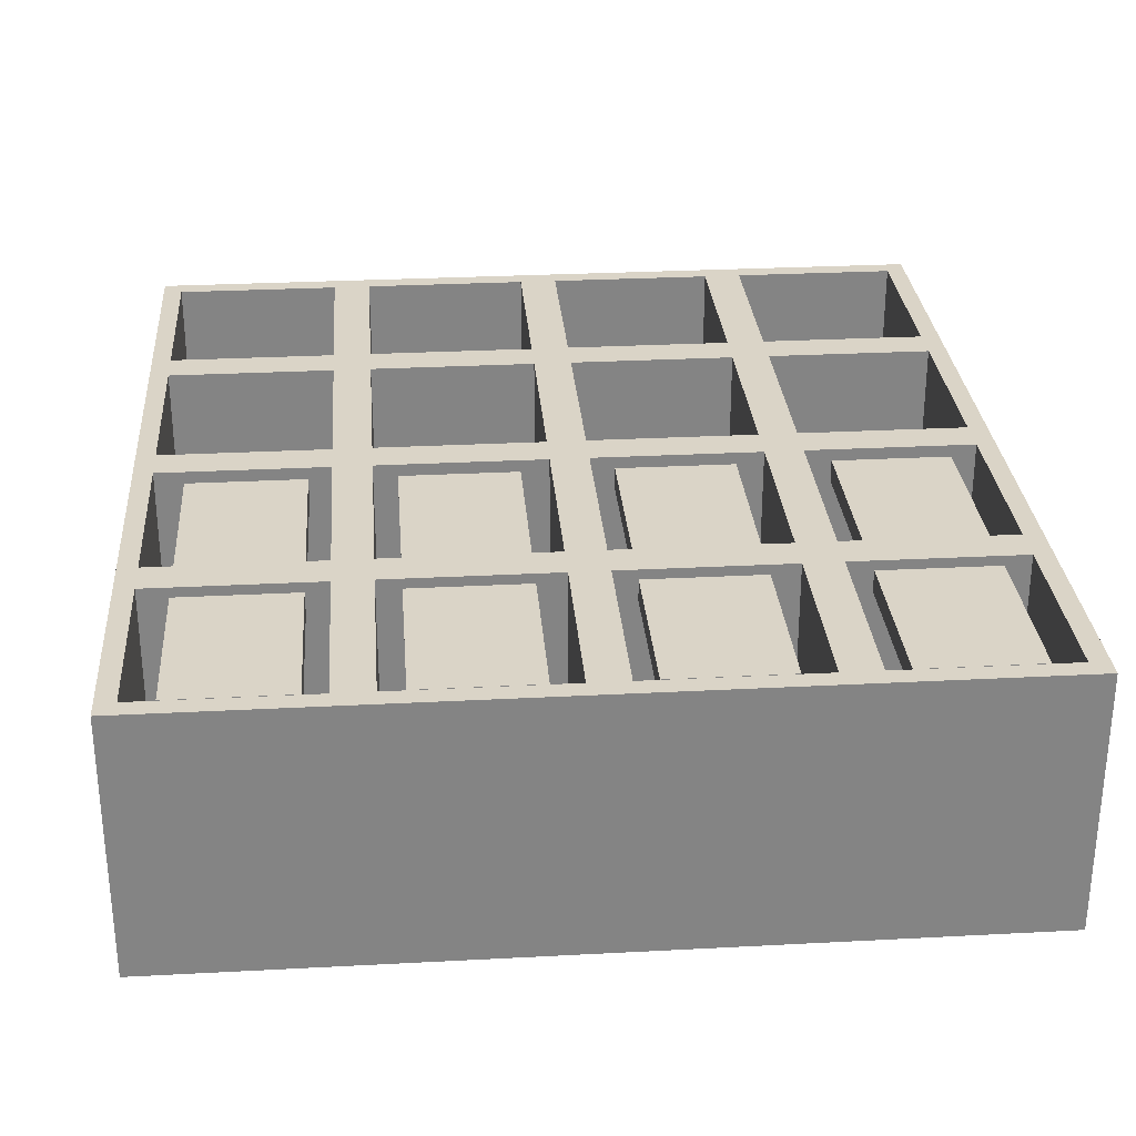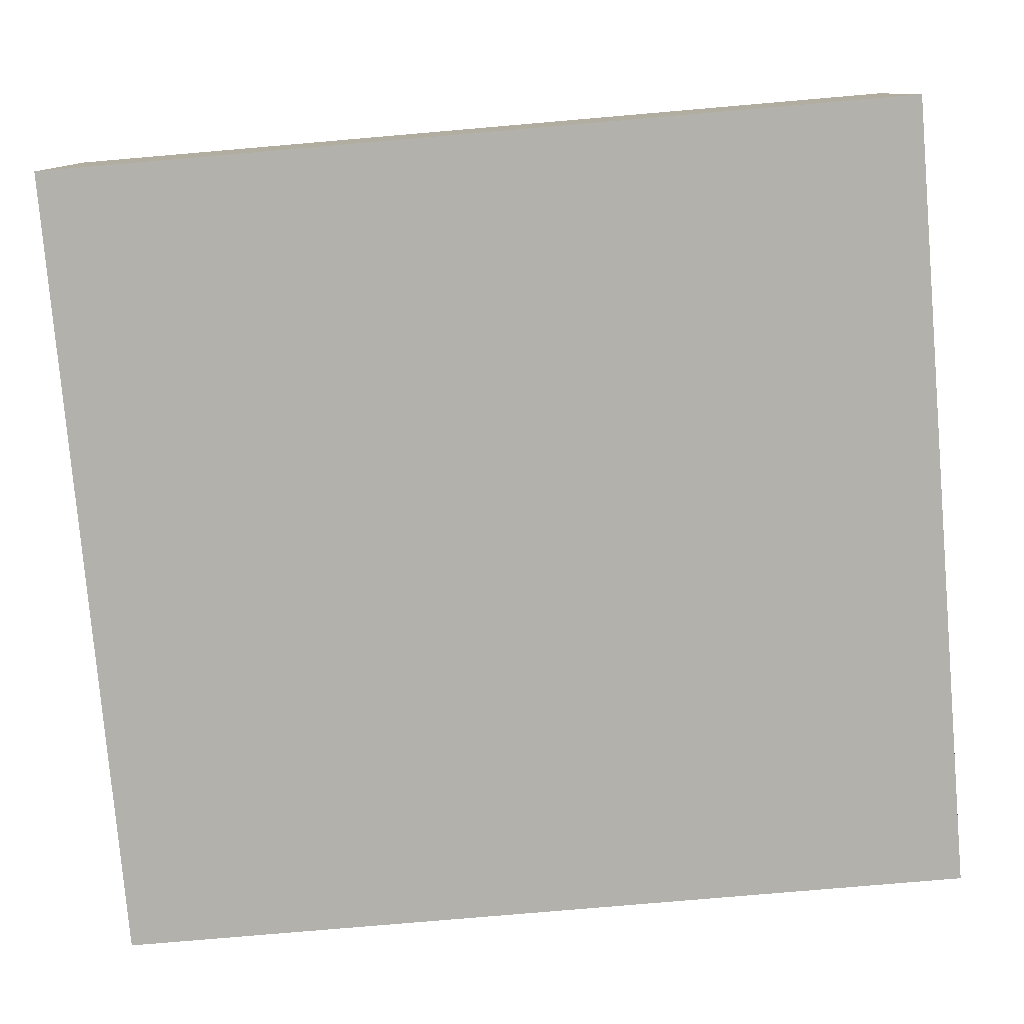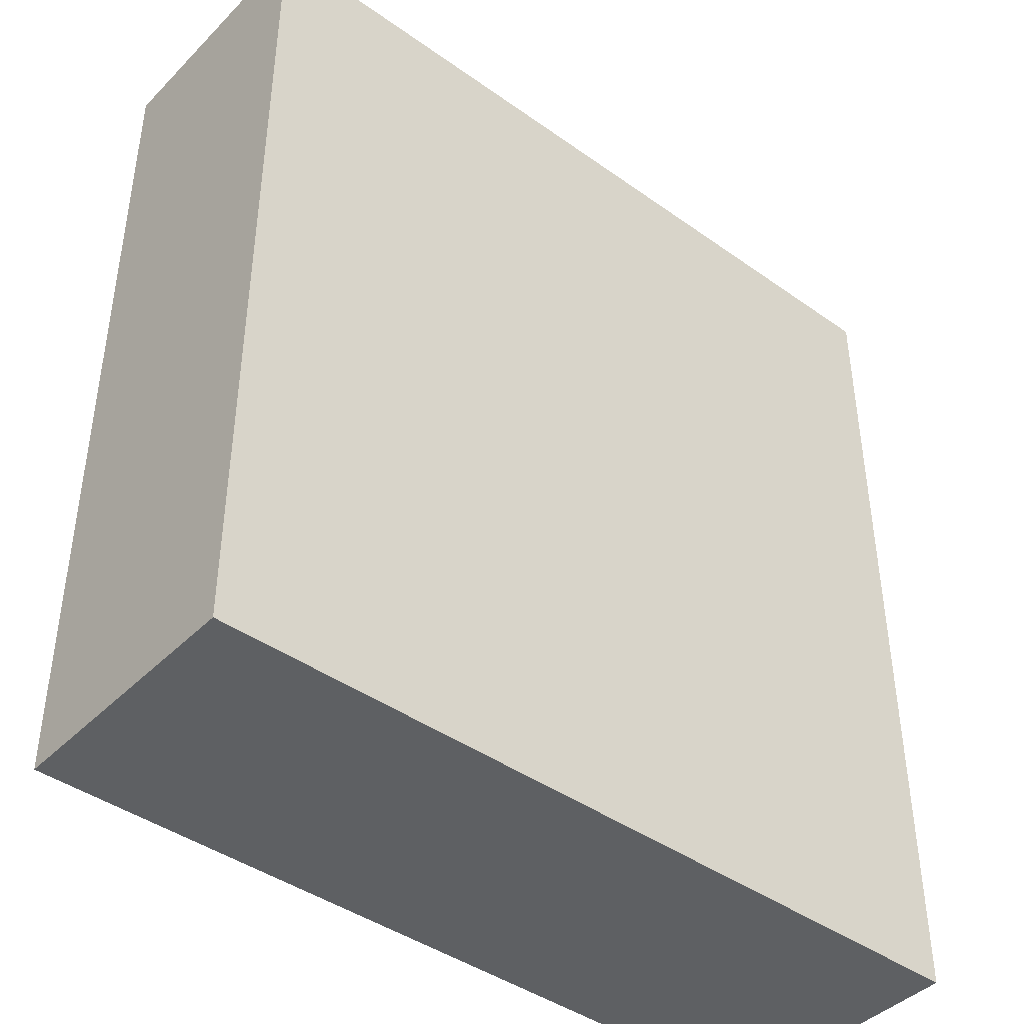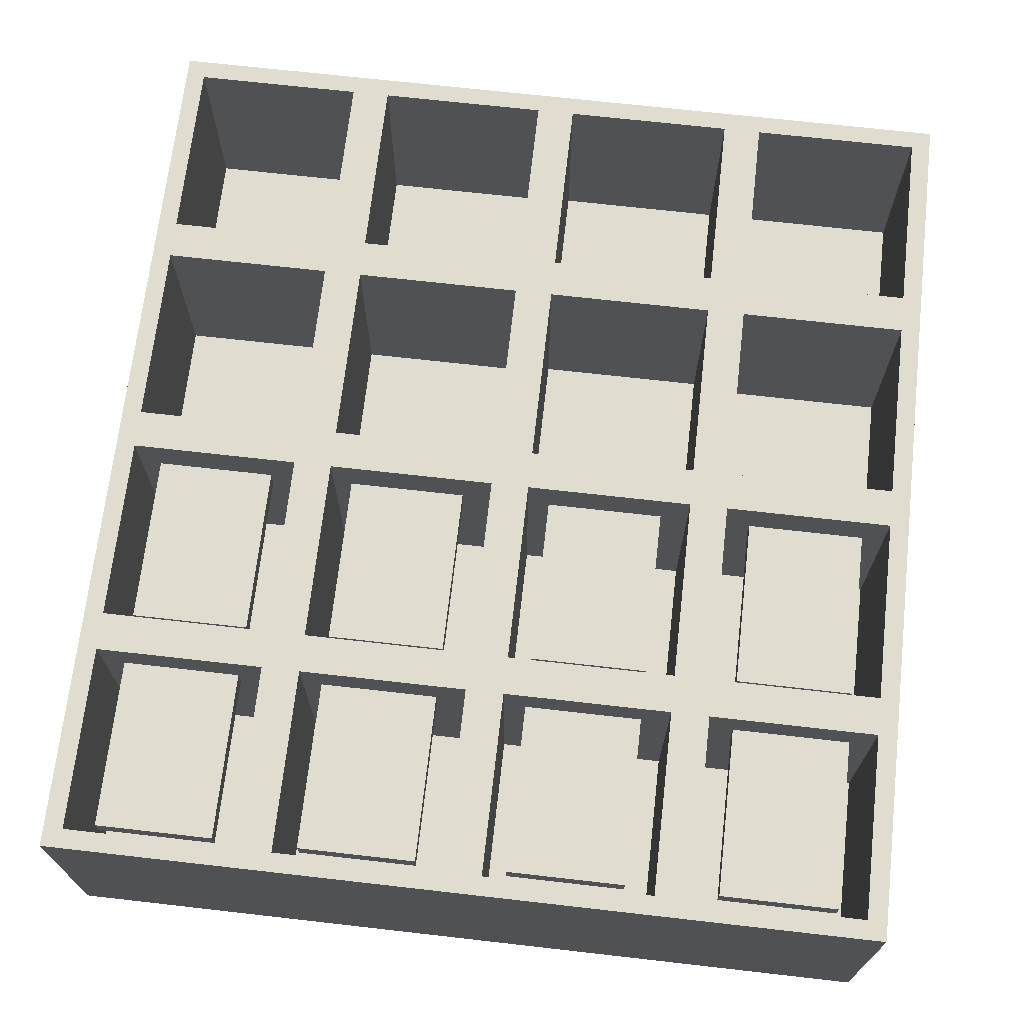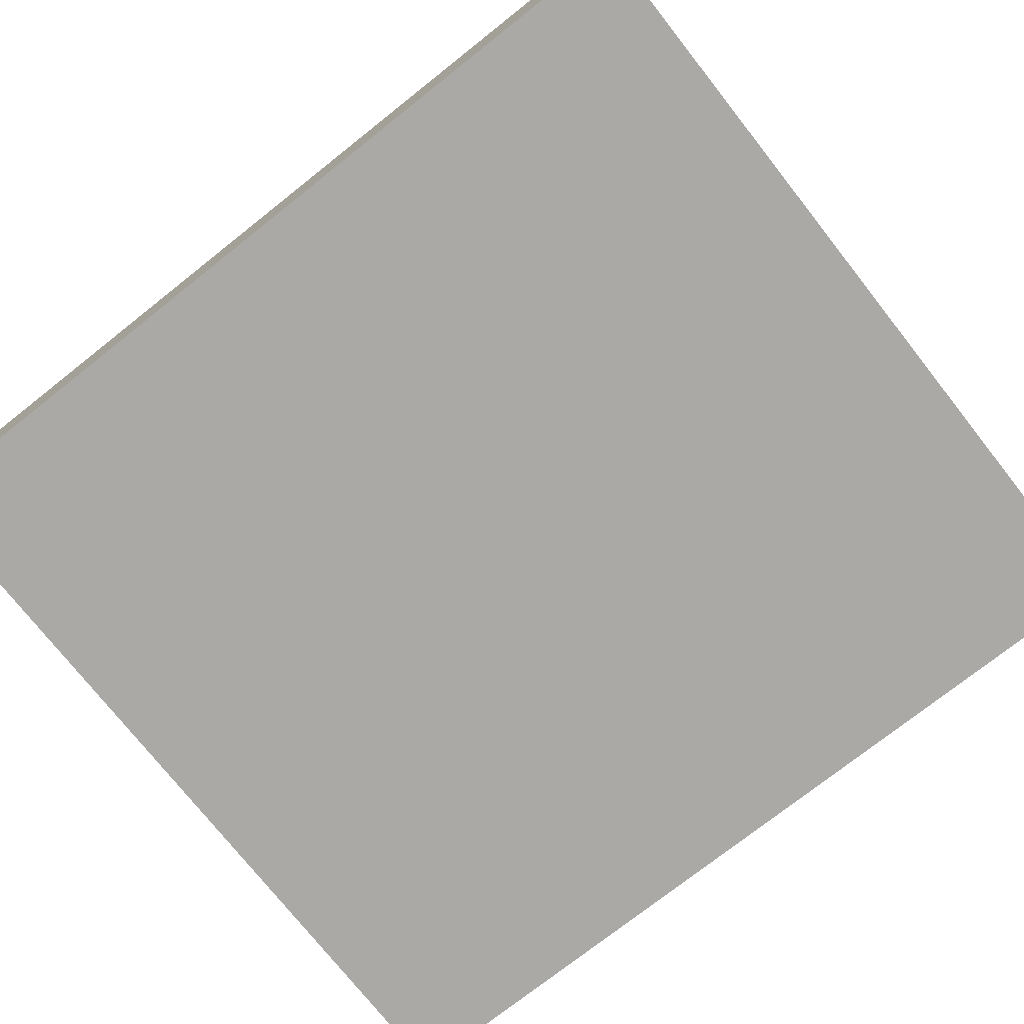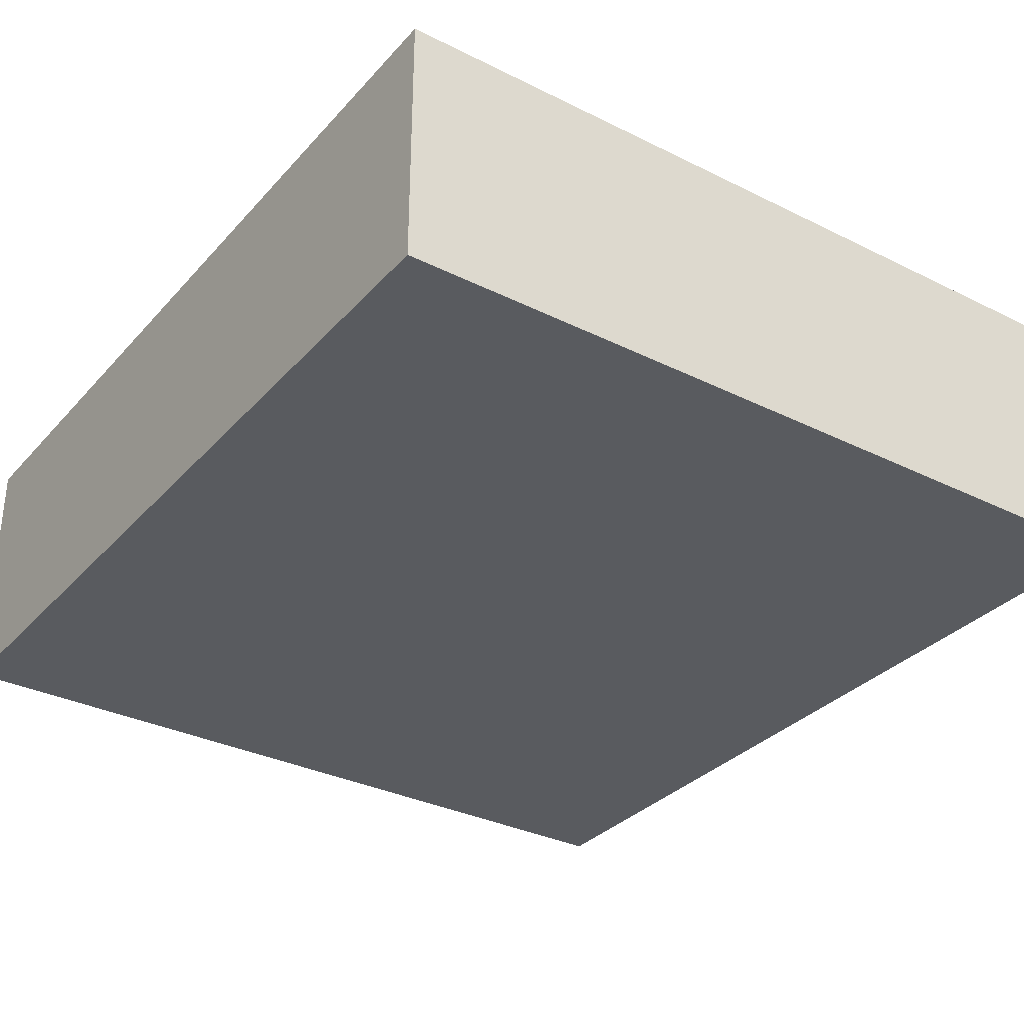
<metadata>
{"format":"obj","ext":"obj","renderer":"f3d","projection":"perspective","resolution":1024,"background":"white","views":[{"elev":28.9,"azim":-4.5,"up":"+Z"},{"elev":-79.0,"azim":-85.1,"up":"+Z"},{"elev":-42.5,"azim":139.7,"up":"+Y"},{"elev":69.5,"azim":6.5,"up":"+Z"},{"elev":-75.3,"azim":128.3,"up":"+Z"},{"elev":-32.5,"azim":-34.6,"up":"+Z"}]}
</metadata>
<code>
o 立方体
v 6.944 0.9083 4.189
v 6.944 1.529 4.189
v 6.513 1.529 4.189
v 6.513 0.9083 4.189
v 6.513 1.529 4.11
v 6.513 0.9083 4.11
v 6.944 1.529 4.11
v 6.944 0.9083 4.11
f 1 2 3 4
f 4 3 5 6
f 6 5 7 8
f 8 7 2 1
f 6 8 1 4
f 7 5 3 2
o 立方体.001
v 5.587 -5e-06 4.206
v 5.587 0.8275 4.206
v 5.587 1.655 4.206
v 5.587 2.482 4.206
v 5.587 3.31 4.206
v 5.587 3.31 3.243
v 5.587 -5e-06 3.243
v 8.654 3.31 3.243
v 8.654 -5e-06 3.243
v 8.654 3.31 4.206
v 8.654 2.482 4.206
v 8.654 1.655 4.206
v 8.654 0.8275 4.206
v 8.654 -5e-06 4.206
v 6.283 3.239 4.206
v 5.658 3.239 4.206
v 5.658 3.239 3.447
v 6.283 3.239 3.447
v 7.887 -5e-06 4.206
v 7.121 -5e-06 4.206
v 6.354 -5e-06 4.206
v 6.354 3.31 4.206
v 7.121 3.31 4.206
v 7.887 3.31 4.206
v 5.658 1.584 4.206
v 5.658 0.8983 4.206
v 5.658 0.8983 3.465
v 5.658 1.584 3.465
v 7.816 1.584 4.206
v 7.191 1.584 4.206
v 7.191 1.584 3.421
v 7.816 1.584 3.421
v 7.816 2.553 4.206
v 7.816 3.239 4.206
v 7.816 3.239 3.467
v 7.816 2.553 3.467
v 7.191 2.412 4.206
v 7.191 1.726 4.206
v 7.191 1.726 3.484
v 7.191 2.412 3.484
v 8.583 2.412 4.206
v 7.958 2.412 4.206
v 7.958 2.412 3.433
v 8.583 2.412 3.433
v 7.958 3.239 4.206
v 7.958 2.553 4.206
v 7.958 2.553 3.466
v 7.958 3.239 3.466
v 7.191 0.07081 4.206
v 7.816 0.07081 4.206
v 7.816 0.07081 3.461
v 7.191 0.07081 3.461
v 8.583 0.7567 4.206
v 7.958 0.7567 4.206
v 7.958 0.7567 3.446
v 8.583 0.7567 3.446
v 7.958 1.584 4.206
v 7.958 0.8983 4.206
v 7.958 0.8983 3.437
v 7.958 1.584 3.437
v 6.283 0.7567 4.206
v 5.658 0.7567 4.206
v 5.658 0.7567 3.451
v 6.283 0.7567 3.451
v 7.05 0.7567 4.206
v 6.425 0.7567 4.206
v 6.425 0.7567 3.478
v 7.05 0.7567 3.478
v 6.425 1.584 4.206
v 6.425 0.8983 4.206
v 6.425 0.8983 3.466
v 6.425 1.584 3.466
v 6.283 2.412 4.206
v 5.658 2.412 4.206
v 5.658 2.412 3.452
v 6.283 2.412 3.452
v 7.05 1.726 4.206
v 7.05 2.412 4.206
v 7.05 2.412 3.444
v 7.05 1.726 3.444
v 6.425 3.239 4.206
v 6.425 2.553 4.206
v 6.425 2.553 3.453
v 6.425 3.239 3.453
v 6.354 2.482 4.206
v 6.283 2.553 4.206
v 5.658 2.553 4.206
v 6.354 0.8275 4.206
v 6.354 1.655 4.206
v 6.283 1.584 4.206
v 6.283 0.8983 4.206
v 7.887 0.8275 4.206
v 7.887 1.655 4.206
v 7.816 0.8983 4.206
v 7.121 1.655 4.206
v 7.121 0.8275 4.206
v 7.191 0.8983 4.206
v 7.887 2.482 4.206
v 7.191 3.239 4.206
v 7.121 2.482 4.206
v 7.191 2.553 4.206
v 7.816 2.412 4.206
v 7.816 1.726 4.206
v 8.583 1.726 4.206
v 7.958 1.726 4.206
v 8.583 3.239 4.206
v 8.583 2.553 4.206
v 7.816 0.7567 4.206
v 7.191 0.7567 4.206
v 8.583 0.07081 4.206
v 7.958 0.07081 4.206
v 8.583 1.584 4.206
v 8.583 0.8983 4.206
v 6.283 0.07081 4.206
v 5.658 0.07081 4.206
v 7.05 0.07081 4.206
v 6.425 0.07081 4.206
v 7.05 1.584 4.206
v 7.05 0.8983 4.206
v 6.283 1.726 4.206
v 5.658 1.726 4.206
v 6.425 2.412 4.206
v 6.425 1.726 4.206
v 7.05 3.239 4.206
v 7.05 2.553 4.206
v 6.283 2.553 3.447
v 5.658 2.553 3.447
v 7.05 2.553 3.453
v 7.05 3.239 3.453
v 7.191 3.239 3.467
v 7.191 2.553 3.467
v 8.583 2.553 3.466
v 8.583 3.239 3.466
v 6.283 1.726 3.452
v 5.658 1.726 3.452
v 6.283 0.8983 3.465
v 6.283 1.584 3.465
v 6.283 0.07081 3.451
v 5.658 0.07081 3.451
v 6.425 2.412 3.444
v 6.425 1.726 3.444
v 7.05 0.8983 3.466
v 7.05 1.584 3.466
v 7.816 1.726 3.484
v 7.816 2.412 3.484
v 7.816 0.8983 3.421
v 7.191 0.8983 3.421
v 8.583 1.726 3.433
v 7.958 1.726 3.433
v 8.583 0.8983 3.437
v 8.583 1.584 3.437
v 7.05 0.07081 3.478
v 6.425 0.07081 3.478
v 7.816 0.7567 3.461
v 7.191 0.7567 3.461
v 8.583 0.07081 3.446
v 7.958 0.07081 3.446
f 9 10 11 12 13 14 15
f 15 14 16 17
f 17 16 18 19 20 21 22
f 23 24 25 26
f 15 17 22 27 28 29 9
f 16 14 13 30 31 32 18
f 33 34 35 36
f 37 38 39 40
f 41 42 43 44
f 45 46 47 48
f 49 50 51 52
f 53 54 55 56
f 57 58 59 60
f 61 62 63 64
f 65 66 67 68
f 69 70 71 72
f 73 74 75 76
f 77 78 79 80
f 81 82 83 84
f 85 86 87 88
f 89 90 91 92
f 93 30 23 94
f 30 13 24 23
f 13 12 95 24
f 12 93 94 95
f 96 97 98 99
f 97 11 33 98
f 11 10 34 33
f 10 96 99 34
f 100 101 37 102
f 101 103 38 37
f 103 104 105 38
f 104 100 102 105
f 106 32 42 41
f 32 31 107 42
f 31 108 109 107
f 108 106 41 109
f 101 106 110 111
f 106 108 45 110
f 108 103 46 45
f 103 101 111 46
f 20 19 49 112
f 19 106 50 49
f 106 101 113 50
f 101 20 112 113
f 19 18 114 115
f 18 32 53 114
f 32 106 54 53
f 106 19 115 54
f 27 100 116 58
f 100 104 117 116
f 104 28 57 117
f 28 27 58 57
f 22 21 61 118
f 21 100 62 61
f 100 27 119 62
f 27 22 118 119
f 21 20 120 121
f 20 101 65 120
f 101 100 66 65
f 100 21 121 66
f 29 96 69 122
f 96 10 70 69
f 10 9 123 70
f 9 29 122 123
f 28 104 73 124
f 104 96 74 73
f 96 29 125 74
f 29 28 124 125
f 104 103 126 127
f 103 97 77 126
f 97 96 78 77
f 96 104 127 78
f 97 93 81 128
f 93 12 82 81
f 12 11 129 82
f 11 97 128 129
f 103 108 86 85
f 108 93 130 86
f 93 97 131 130
f 97 103 85 131
f 108 31 132 133
f 31 30 89 132
f 30 93 90 89
f 93 108 133 90
f 134 26 25 135
f 94 23 26 134
f 24 95 135 25
f 95 94 134 135
f 136 137 92 91
f 90 133 136 91
f 132 89 92 137
f 133 132 137 136
f 44 43 138 139
f 107 109 139 138
f 109 41 44 139
f 42 107 138 43
f 140 141 56 55
f 54 115 140 55
f 114 53 56 141
f 115 114 141 140
f 142 84 83 143
f 128 81 84 142
f 82 129 143 83
f 129 128 142 143
f 144 145 36 35
f 34 99 144 35
f 98 33 36 145
f 99 98 145 144
f 146 72 71 147
f 122 69 72 146
f 70 123 147 71
f 123 122 146 147
f 88 87 148 149
f 130 131 149 148
f 131 85 88 149
f 86 130 148 87
f 150 151 80 79
f 78 127 150 79
f 126 77 80 151
f 127 126 151 150
f 152 153 48 47
f 46 111 152 47
f 110 45 48 153
f 111 110 153 152
f 154 40 39 155
f 102 37 40 154
f 38 105 155 39
f 105 102 154 155
f 156 52 51 157
f 112 49 52 156
f 50 113 157 51
f 113 112 156 157
f 158 159 68 67
f 66 121 158 67
f 120 65 68 159
f 121 120 159 158
f 160 76 75 161
f 124 73 76 160
f 74 125 161 75
f 125 124 160 161
f 59 162 163 60
f 116 117 163 162
f 58 116 162 59
f 117 57 60 163
f 164 64 63 165
f 118 61 64 164
f 62 119 165 63
f 119 118 164 165
o 立方体.002
v 6.2 0.9083 4.189
v 6.2 1.529 4.189
v 5.768 1.529 4.189
v 5.768 0.9083 4.189
v 5.768 1.529 4.11
v 5.768 0.9083 4.11
v 6.2 1.529 4.11
v 6.2 0.9083 4.11
f 166 167 168 169
f 169 168 170 171
f 171 170 172 173
f 173 172 167 166
f 171 173 166 169
f 172 170 168 167
o 立方体.003
v 7.708 0.9083 4.189
v 7.708 1.529 4.189
v 7.277 1.529 4.189
v 7.277 0.9083 4.189
v 7.277 1.529 4.11
v 7.277 0.9083 4.11
v 7.708 1.529 4.11
v 7.708 0.9083 4.11
f 174 175 176 177
f 177 176 178 179
f 179 178 180 181
f 181 180 175 174
f 179 181 174 177
f 180 178 176 175
o 立方体.004
v 8.48 0.9083 4.189
v 8.48 1.529 4.189
v 8.049 1.529 4.189
v 8.049 0.9083 4.189
v 8.049 1.529 4.11
v 8.049 0.9083 4.11
v 8.48 1.529 4.11
v 8.48 0.9083 4.11
f 182 183 184 185
f 185 184 186 187
f 187 186 188 189
f 189 188 183 182
f 187 189 182 185
f 188 186 184 183
o 立方体.013
v 6.944 0.1005 4.189
v 6.944 0.7209 4.189
v 6.513 0.7209 4.189
v 6.513 0.1005 4.189
v 6.513 0.7209 4.11
v 6.513 0.1005 4.11
v 6.944 0.7209 4.11
v 6.944 0.1005 4.11
f 190 191 192 193
f 193 192 194 195
f 195 194 196 197
f 197 196 191 190
f 195 197 190 193
f 196 194 192 191
o 立方体.014
v 6.2 0.1005 4.189
v 6.2 0.7209 4.189
v 5.768 0.7209 4.189
v 5.768 0.1005 4.189
v 5.768 0.7209 4.11
v 5.768 0.1005 4.11
v 6.2 0.7209 4.11
v 6.2 0.1005 4.11
f 198 199 200 201
f 201 200 202 203
f 203 202 204 205
f 205 204 199 198
f 203 205 198 201
f 204 202 200 199
o 立方体.015
v 7.708 0.1005 4.189
v 7.708 0.7209 4.189
v 7.277 0.7209 4.189
v 7.277 0.1005 4.189
v 7.277 0.7209 4.11
v 7.277 0.1005 4.11
v 7.708 0.7209 4.11
v 7.708 0.1005 4.11
f 206 207 208 209
f 209 208 210 211
f 211 210 212 213
f 213 212 207 206
f 211 213 206 209
f 212 210 208 207
o 立方体.016
v 8.48 0.1005 4.189
v 8.48 0.7209 4.189
v 8.049 0.7209 4.189
v 8.049 0.1005 4.189
v 8.049 0.7209 4.11
v 8.049 0.1005 4.11
v 8.48 0.7209 4.11
v 8.48 0.1005 4.11
f 214 215 216 217
f 217 216 218 219
f 219 218 220 221
f 221 220 215 214
f 219 221 214 217
f 220 218 216 215

</code>
